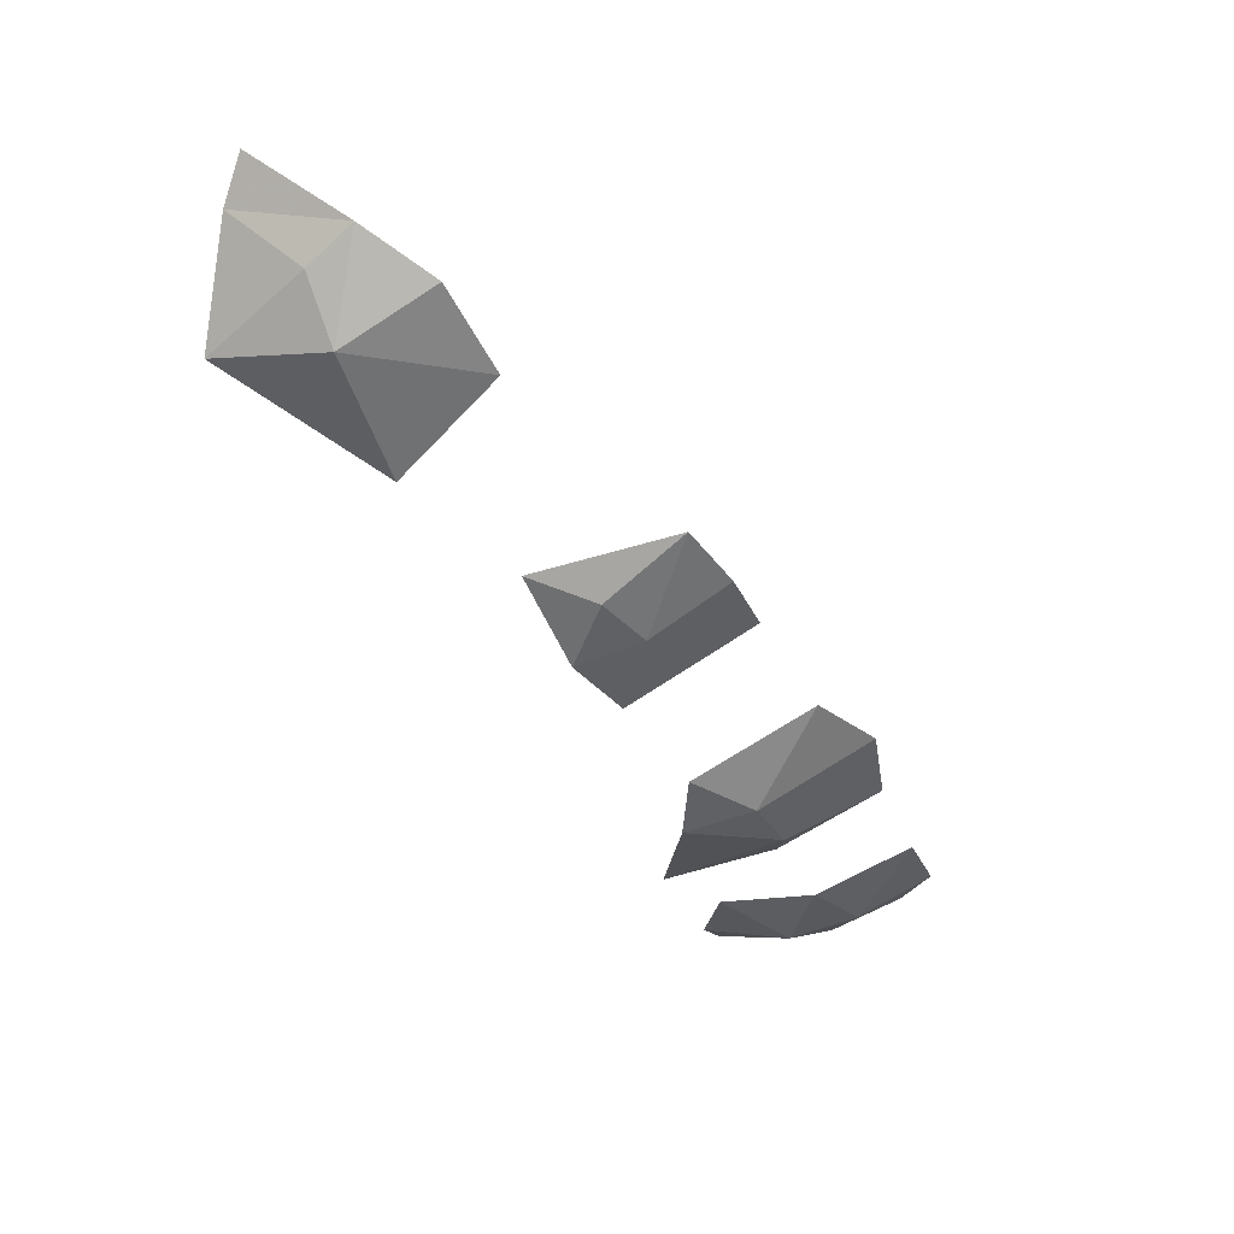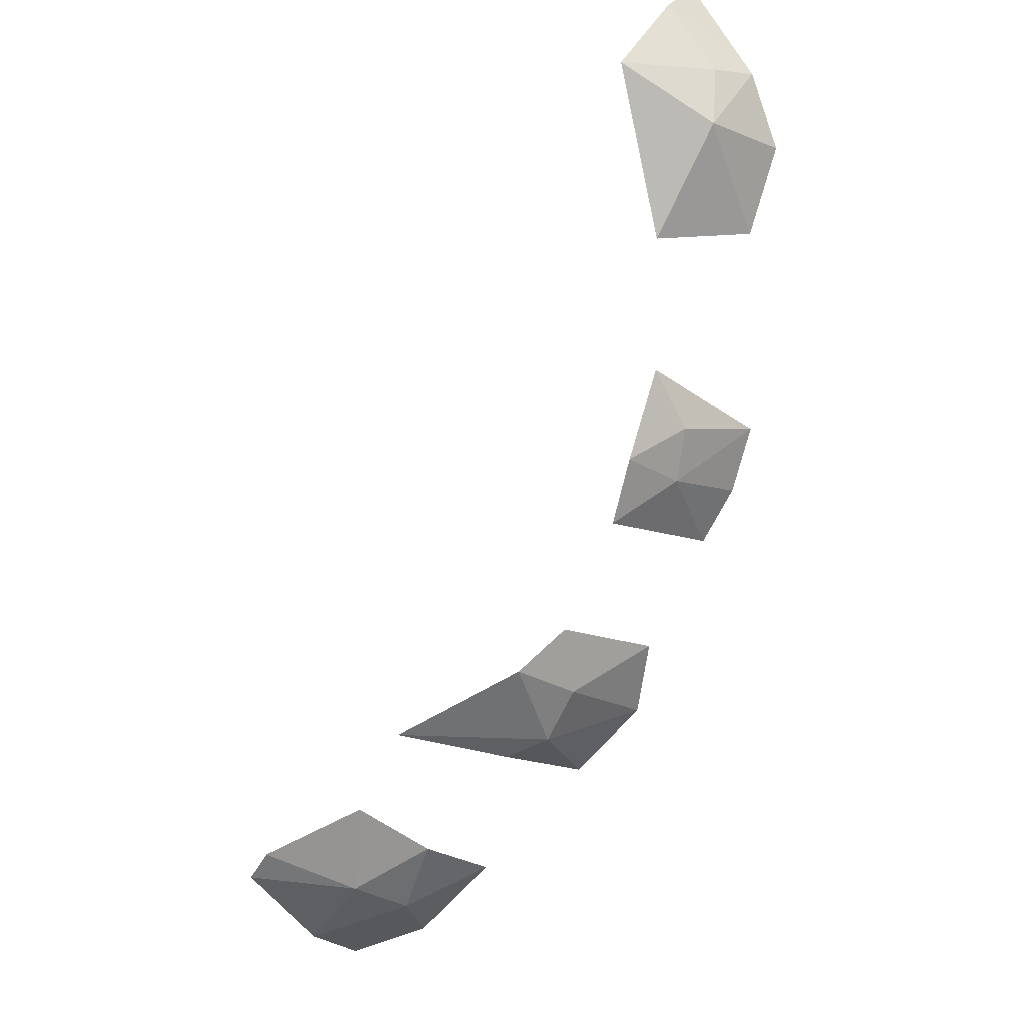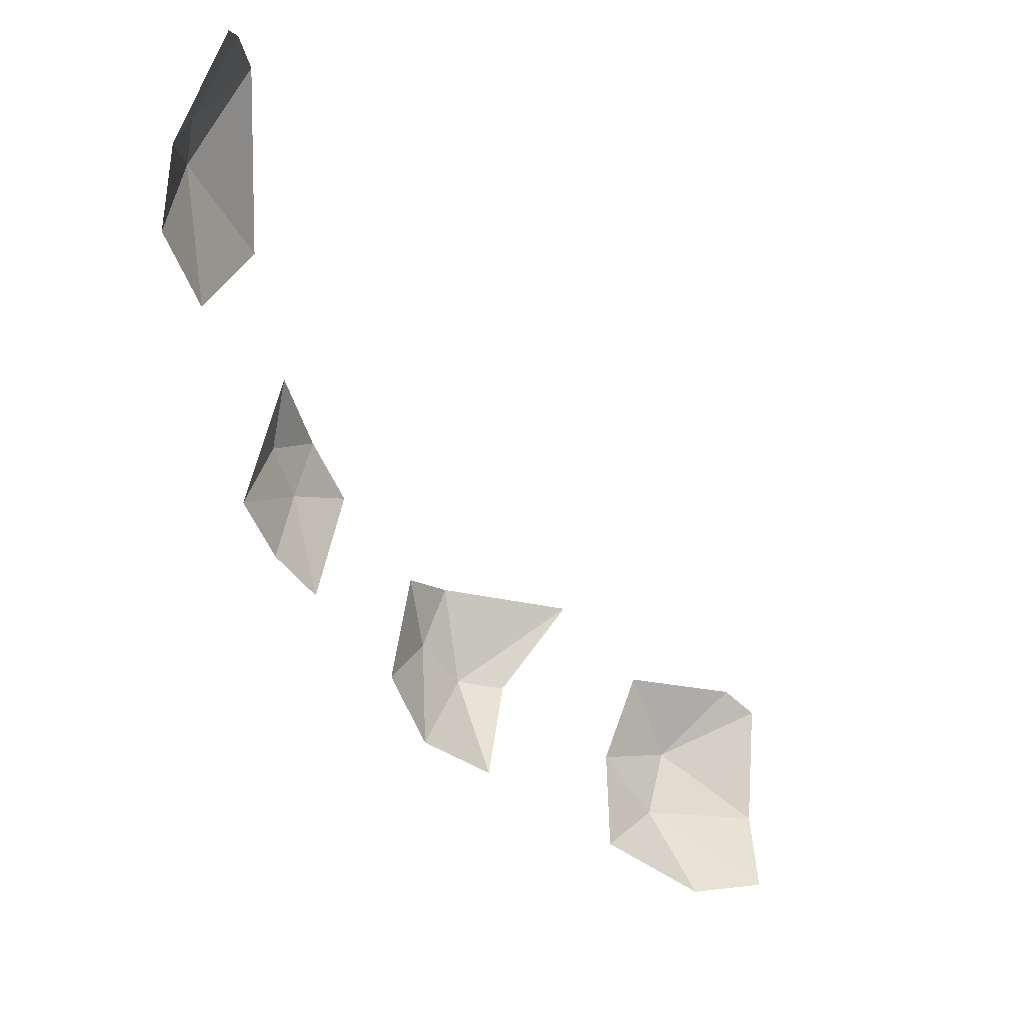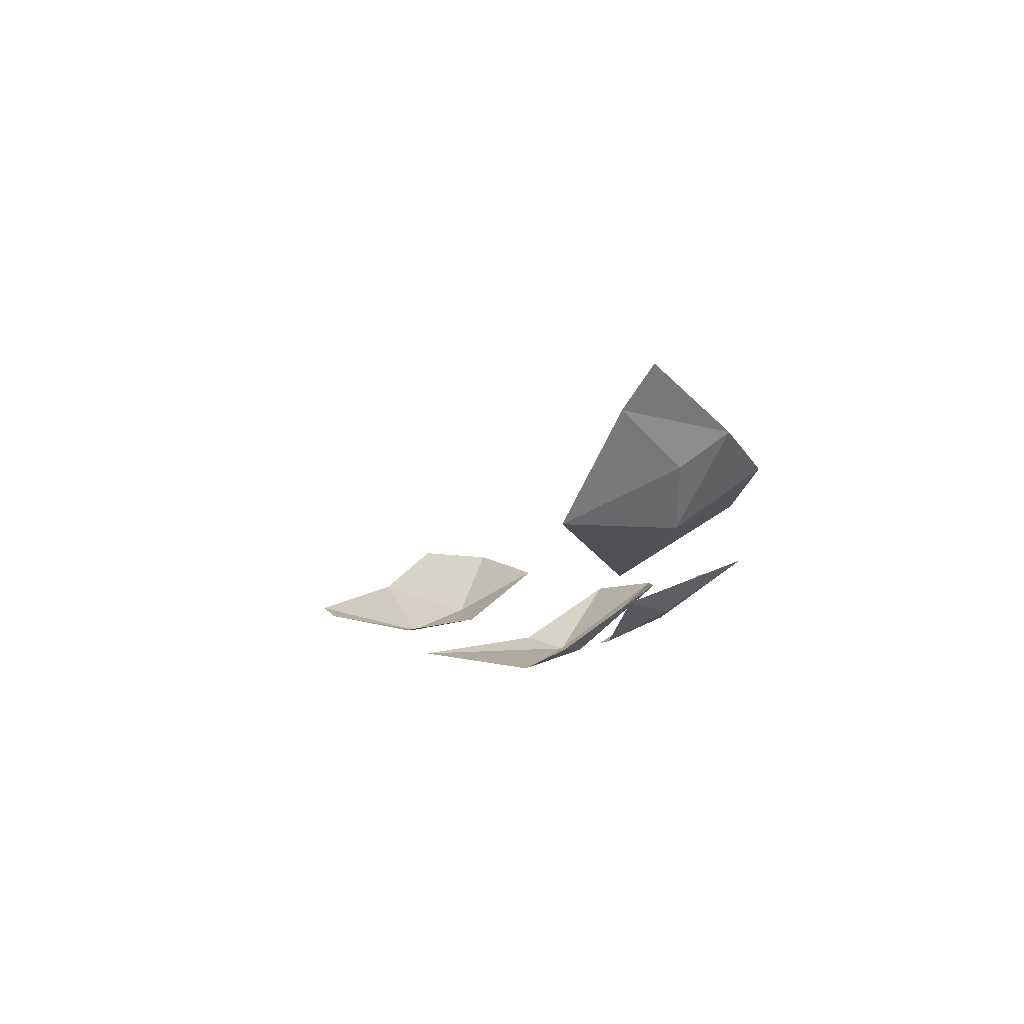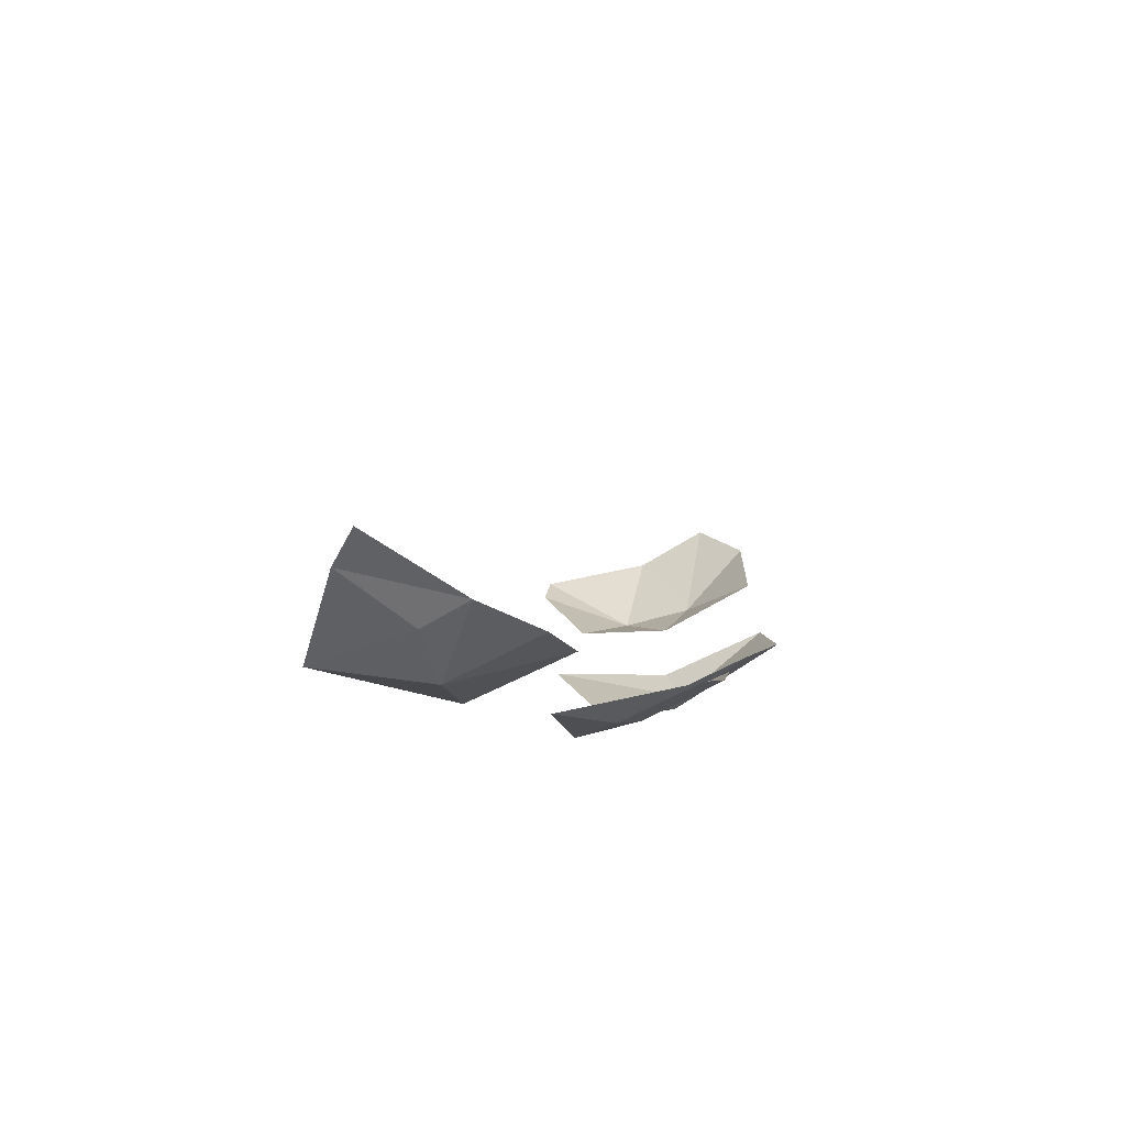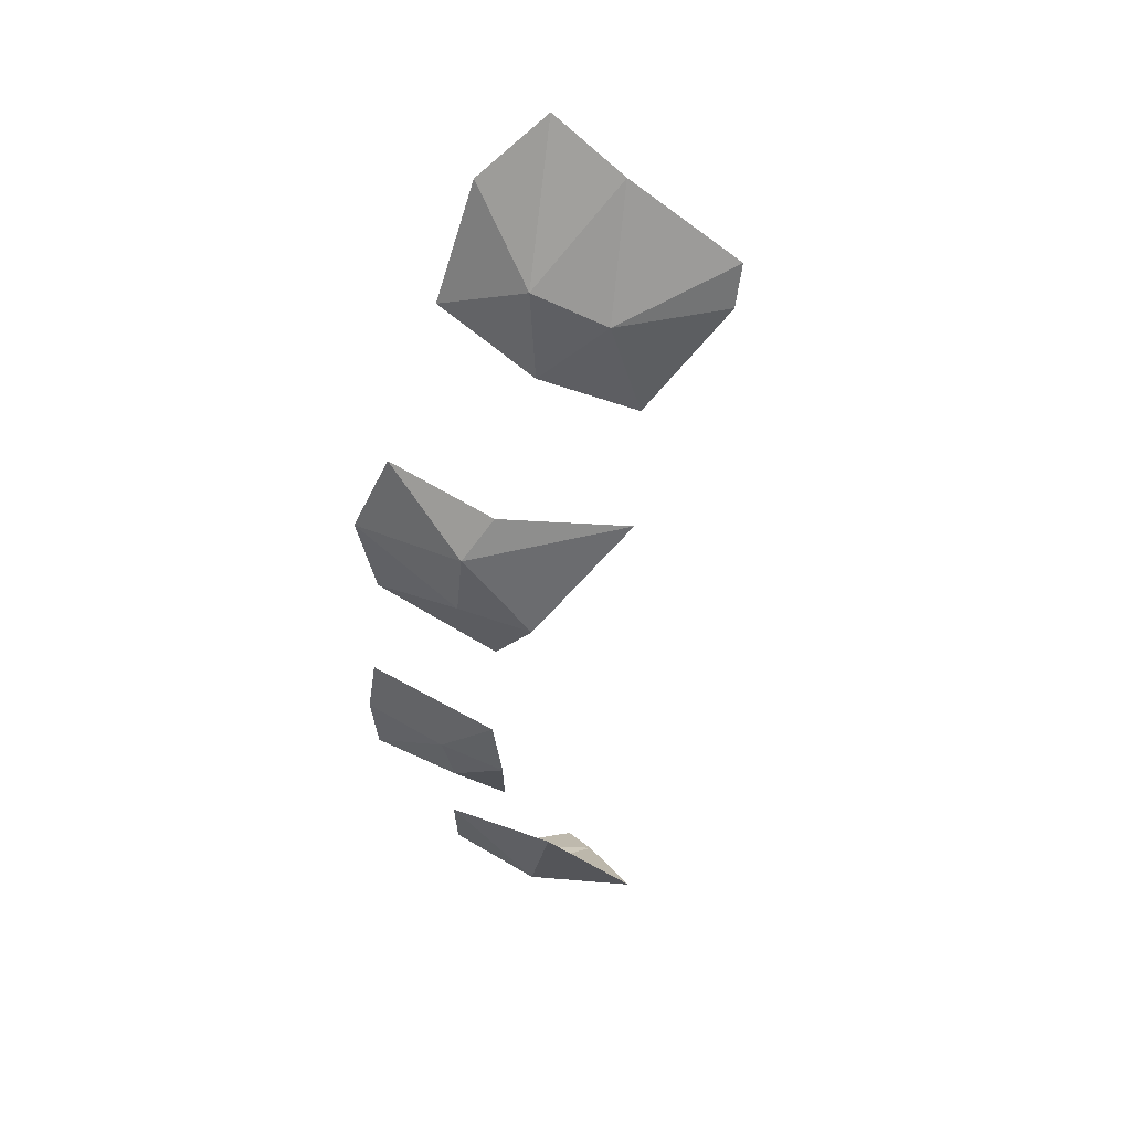
<metadata>
{"format":"obj","ext":"obj","renderer":"f3d","projection":"perspective","resolution":1024,"background":"white","views":[{"elev":-19.5,"azim":78.9,"up":"+Y"},{"elev":-55.3,"azim":26.8,"up":"+Y"},{"elev":-6.3,"azim":151.0,"up":"+Z"},{"elev":9.8,"azim":34.3,"up":"+Y"},{"elev":19.8,"azim":63.8,"up":"+Y"},{"elev":-54.7,"azim":-132.6,"up":"+Y"}]}
</metadata>
<code>
v 0.7556 -0.3741 1.302
v 0.7981 -0.3516 1.348
v 0.7188 -0.416 1.365
v 0.692 -0.433 1.42
v 0.7188 -0.416 1.365
v 0.7486 -0.3988 1.407
v 0.5654 -0.4381 1.13
v 0.6092 -0.4251 1.193
v 0.5367 -0.5004 1.23
v 0.6092 -0.4251 1.193
v 0.559 -0.4844 1.295
v 0.5367 -0.5004 1.23
v 0.2511 -0.5216 1.058
v 0.2235 -0.5392 1.12
v 0.1302 -0.5075 1.051
v 0.1188 -0.516 1.166
v 0.2235 -0.5392 1.12
v 0.1517 -0.5178 1.189
v 0.2235 -0.5392 1.12
v 0.1188 -0.516 1.166
v 0.1302 -0.5075 1.051
v 0.2235 -0.5392 1.12
v 0.2511 -0.5216 1.058
v 0.3088 -0.5158 1.117
v 0.1411 -0.4738 0.9801
v 0.2511 -0.5216 1.058
v 0.1302 -0.5075 1.051
v 0.2256 -0.4707 0.9746
v 0.2511 -0.5216 1.058
v 0.1411 -0.4738 0.9801
v 0.2511 -0.5216 1.058
v 0.2256 -0.4707 0.9746
v 0.3317 -0.4703 1.026
v 0.3088 -0.5158 1.117
v 0.2511 -0.5216 1.058
v 0.3317 -0.4703 1.026
v 0.5367 -0.5004 1.23
v 0.4898 -0.5124 1.194
v 0.5654 -0.4381 1.13
v 0.5654 -0.4381 1.13
v 0.4898 -0.5124 1.194
v 0.4816 -0.46 1.1
v 0.5039 -0.5144 1.289
v 0.5367 -0.5004 1.23
v 0.559 -0.4844 1.295
v 0.7068 -0.3901 1.268
v 0.7556 -0.3741 1.302
v 0.7188 -0.416 1.365
v 0.7188 -0.416 1.365
v 0.6492 -0.4515 1.37
v 0.7068 -0.3901 1.268
v 0.7188 -0.416 1.365
v 0.692 -0.433 1.42
v 0.6492 -0.4515 1.37
v 0.7468 -0.3785 1.471
v 0.7486 -0.3988 1.407
v 0.7981 -0.3516 1.348
v 0.692 -0.433 1.42
v 0.7486 -0.3988 1.407
v 0.7468 -0.3785 1.471
v 0.7981 -0.3516 1.348
v 0.7486 -0.3988 1.407
v 0.7188 -0.416 1.365
v 0.7994 -0.3286 1.577
v 0.8907 -0.2666 1.635
v 0.8355 -0.255 1.728
v 0.8907 -0.2666 1.635
v 0.8748 -0.2668 1.509
v 0.9303 -0.2213 1.561
v 0.8907 -0.2666 1.635
v 0.9087 -0.2095 1.661
v 0.8355 -0.255 1.728
v 0.9087 -0.2095 1.661
v 0.9366 -0.1813 1.628
v 0.8889 -0.1562 1.722
v 0.9366 -0.1813 1.628
v 0.8907 -0.2666 1.635
v 0.9303 -0.2213 1.561
v 0.8889 -0.1562 1.722
v 0.9366 -0.1813 1.628
v 0.9133 -0.1176 1.712
v 0.9366 -0.1813 1.628
v 0.9087 -0.2095 1.661
v 0.8907 -0.2666 1.635
v 0.8889 -0.1562 1.722
v 0.8355 -0.255 1.728
v 0.9087 -0.2095 1.661
v 0.8907 -0.2666 1.635
v 0.7994 -0.3286 1.577
v 0.8748 -0.2668 1.509
v 0.1517 -0.5178 1.189
v 0.2235 -0.5392 1.12
v 0.2723 -0.5179 1.201
v 0.3583 -0.5202 1.275
v 0.4898 -0.5124 1.194
v 0.5039 -0.5144 1.289
v 0.4395 -0.5075 1.188
v 0.4898 -0.5124 1.194
v 0.3583 -0.5202 1.275
v 0.5367 -0.5004 1.23
v 0.5039 -0.5144 1.289
v 0.4898 -0.5124 1.194
v 0.4816 -0.46 1.1
v 0.4898 -0.5124 1.194
v 0.4395 -0.5075 1.188
v 0.3088 -0.5158 1.117
v 0.2723 -0.5179 1.201
v 0.2235 -0.5392 1.12
g mesh6935419
f 1 2 3
f 4 5 6
f 7 8 9
f 10 11 12
f 13 14 15
f 16 17 18
f 19 20 21
f 22 23 24
f 25 26 27
f 28 29 30
f 31 32 33
f 34 35 36
f 37 38 39
f 40 41 42
f 43 44 45
f 46 47 48
f 49 50 51
f 52 53 54
f 55 56 57
f 58 59 60
f 61 62 63
f 64 65 66
f 67 68 69
f 70 71 72
f 73 74 75
f 76 77 78
f 79 80 81
f 82 83 84
f 85 86 87
f 88 89 90
f 91 92 93
f 94 95 96
f 97 98 99
f 100 101 102
f 103 104 105
f 106 107 108

</code>
